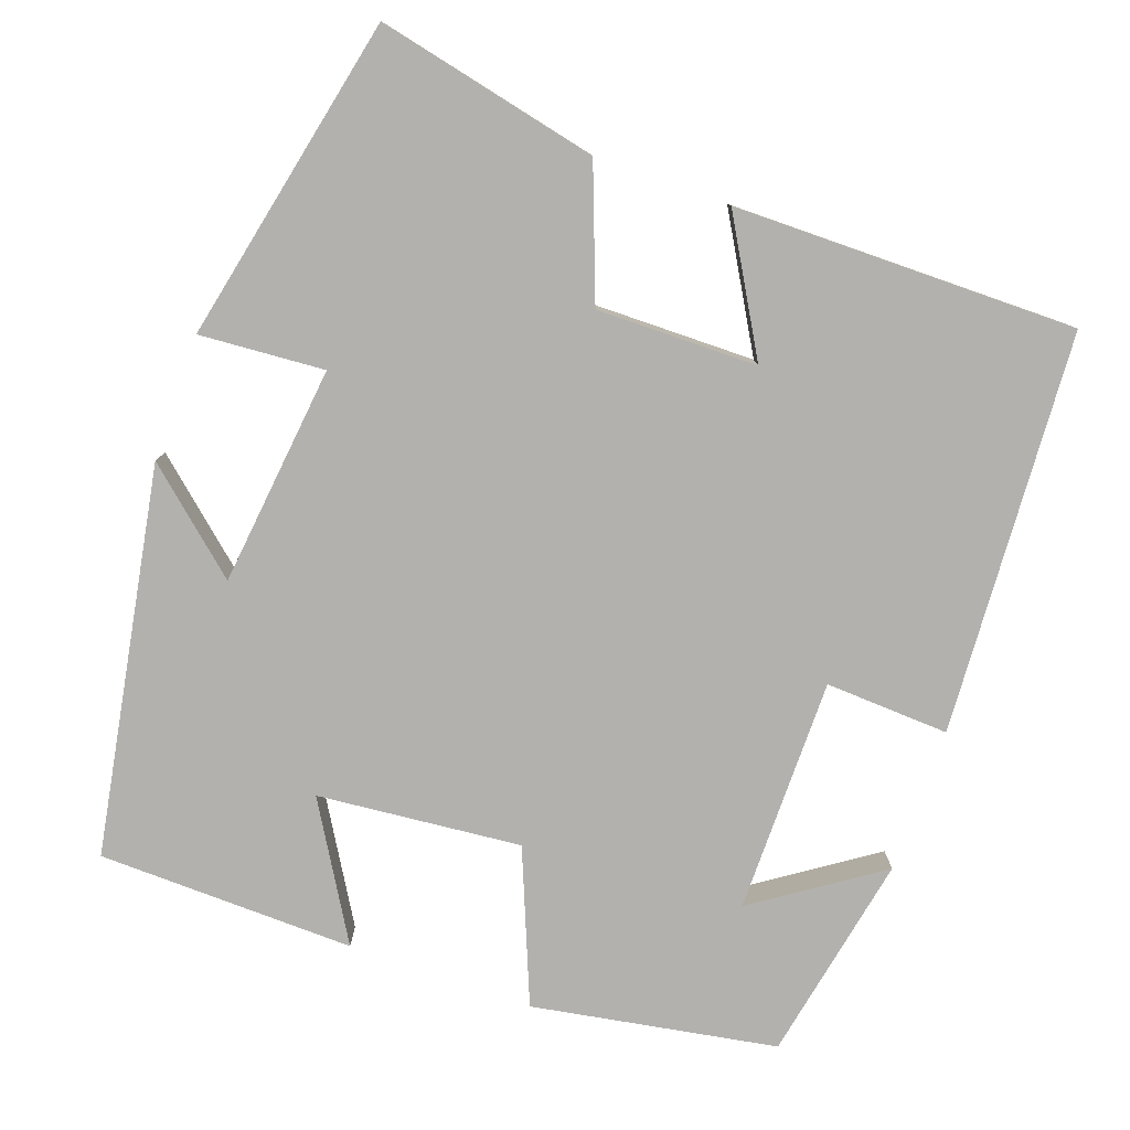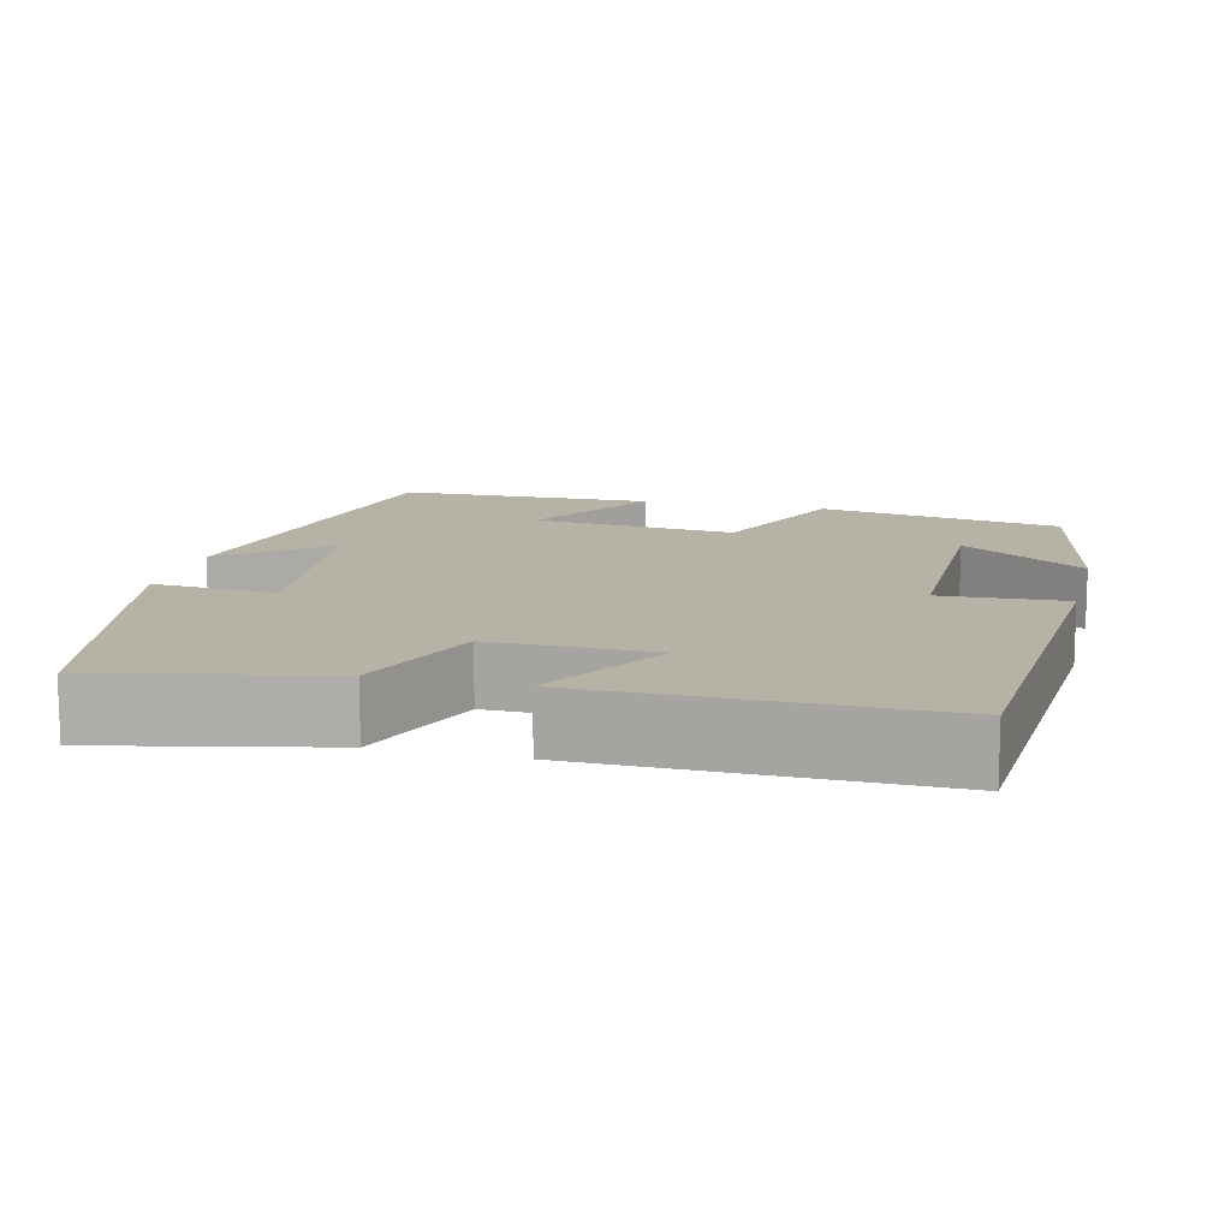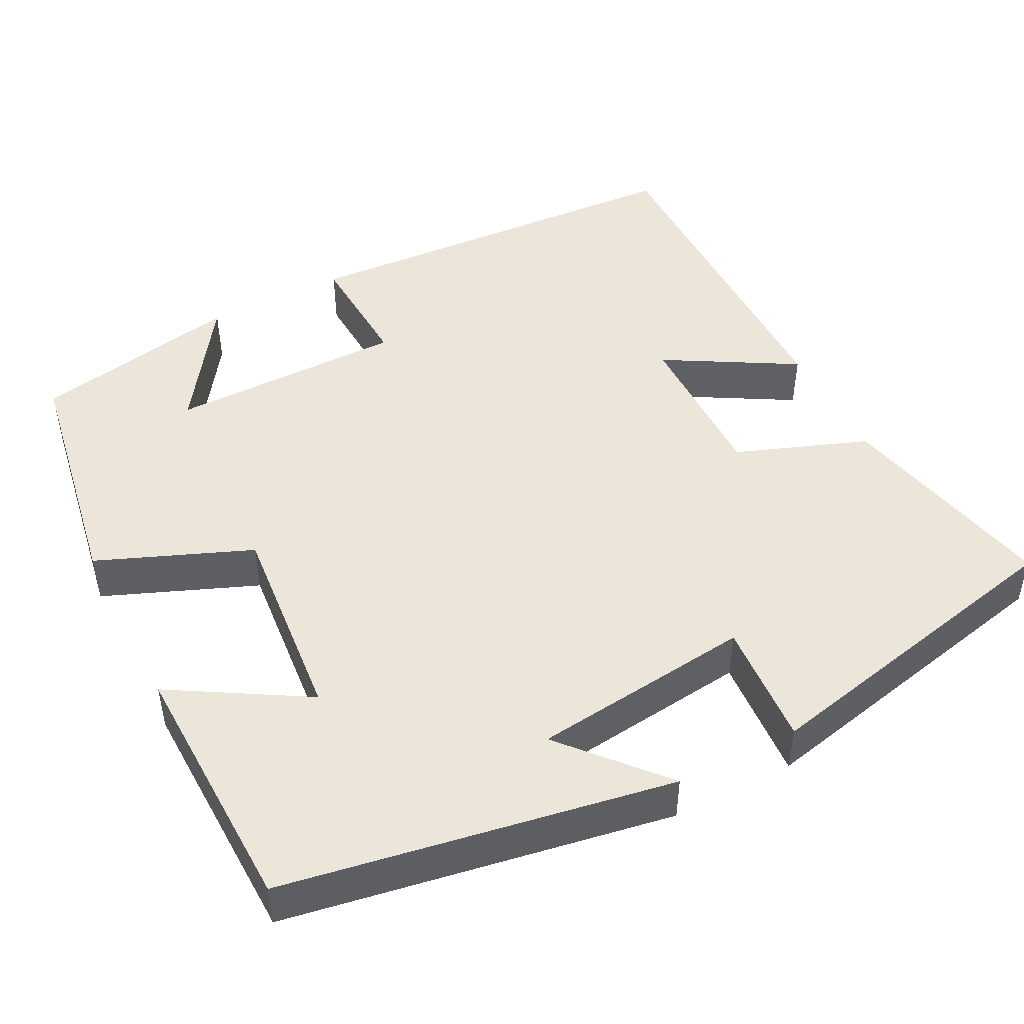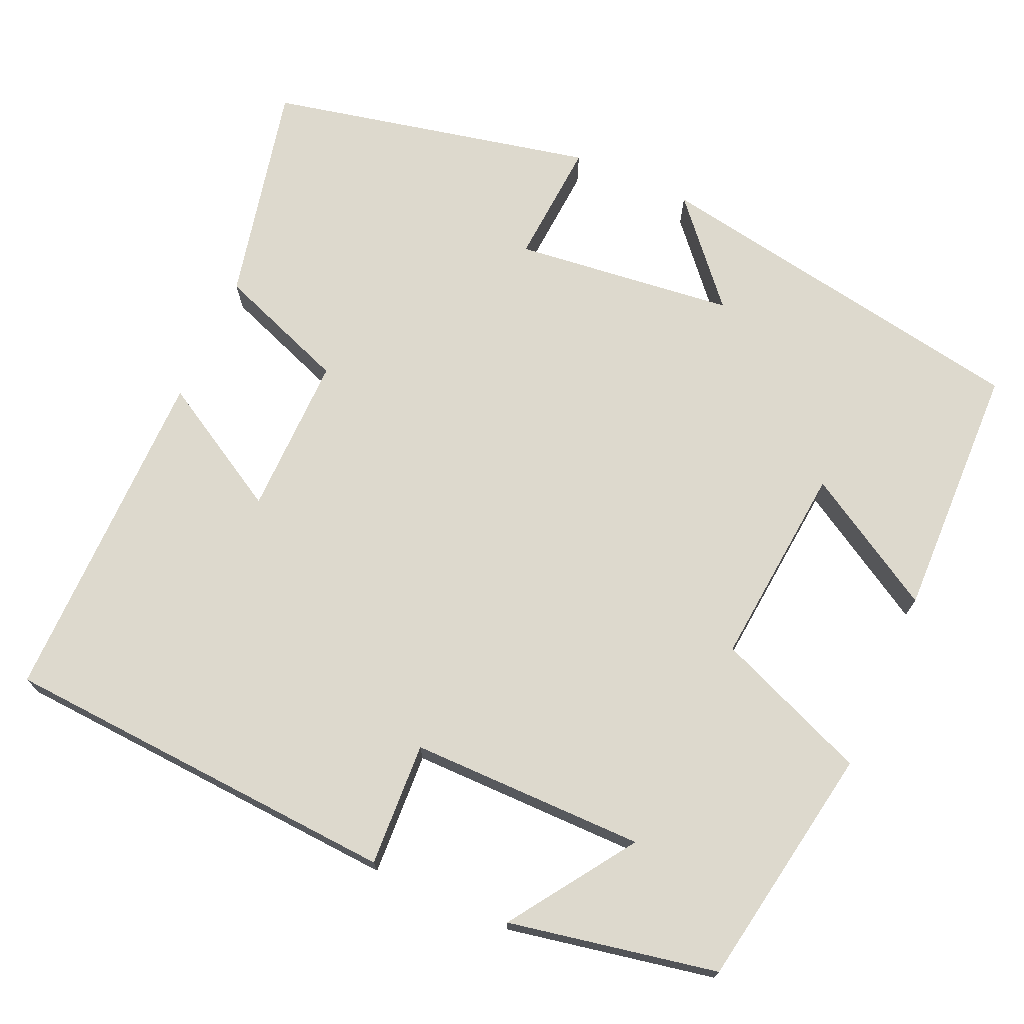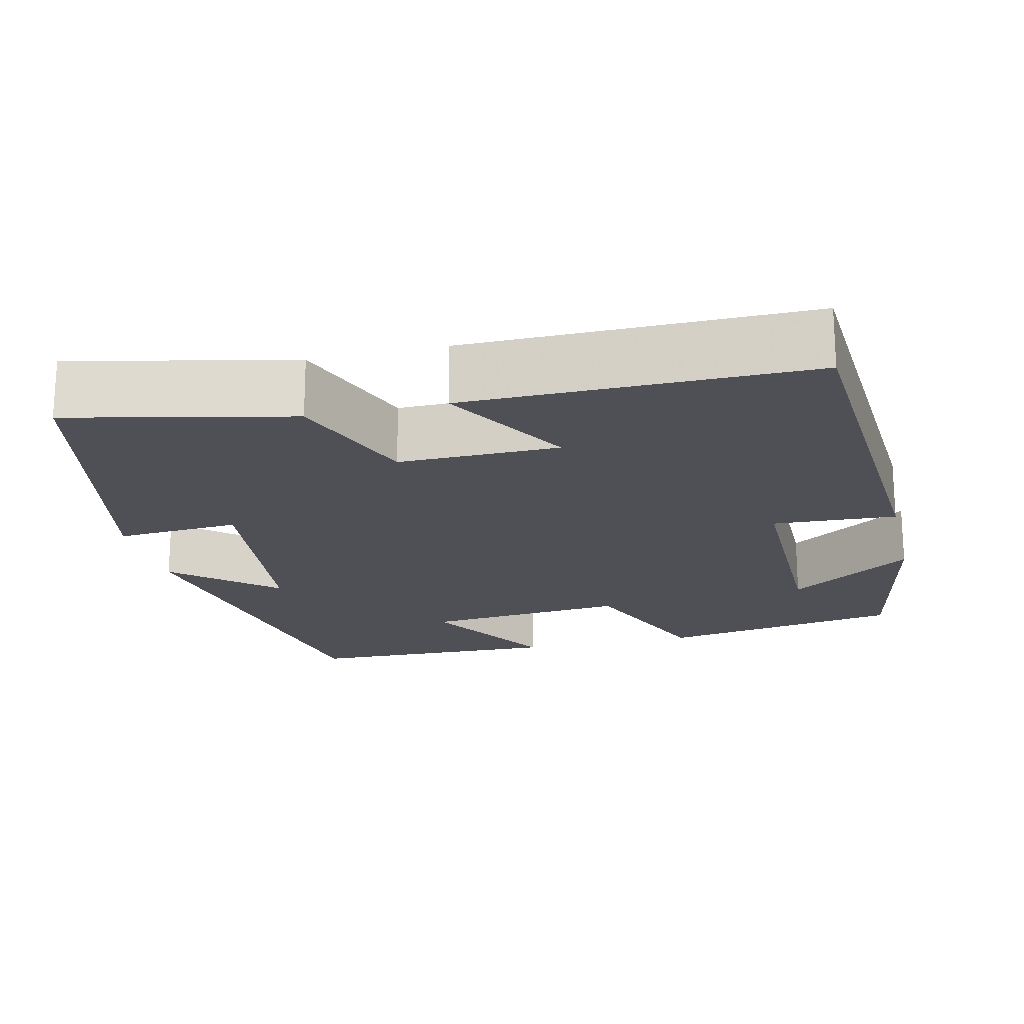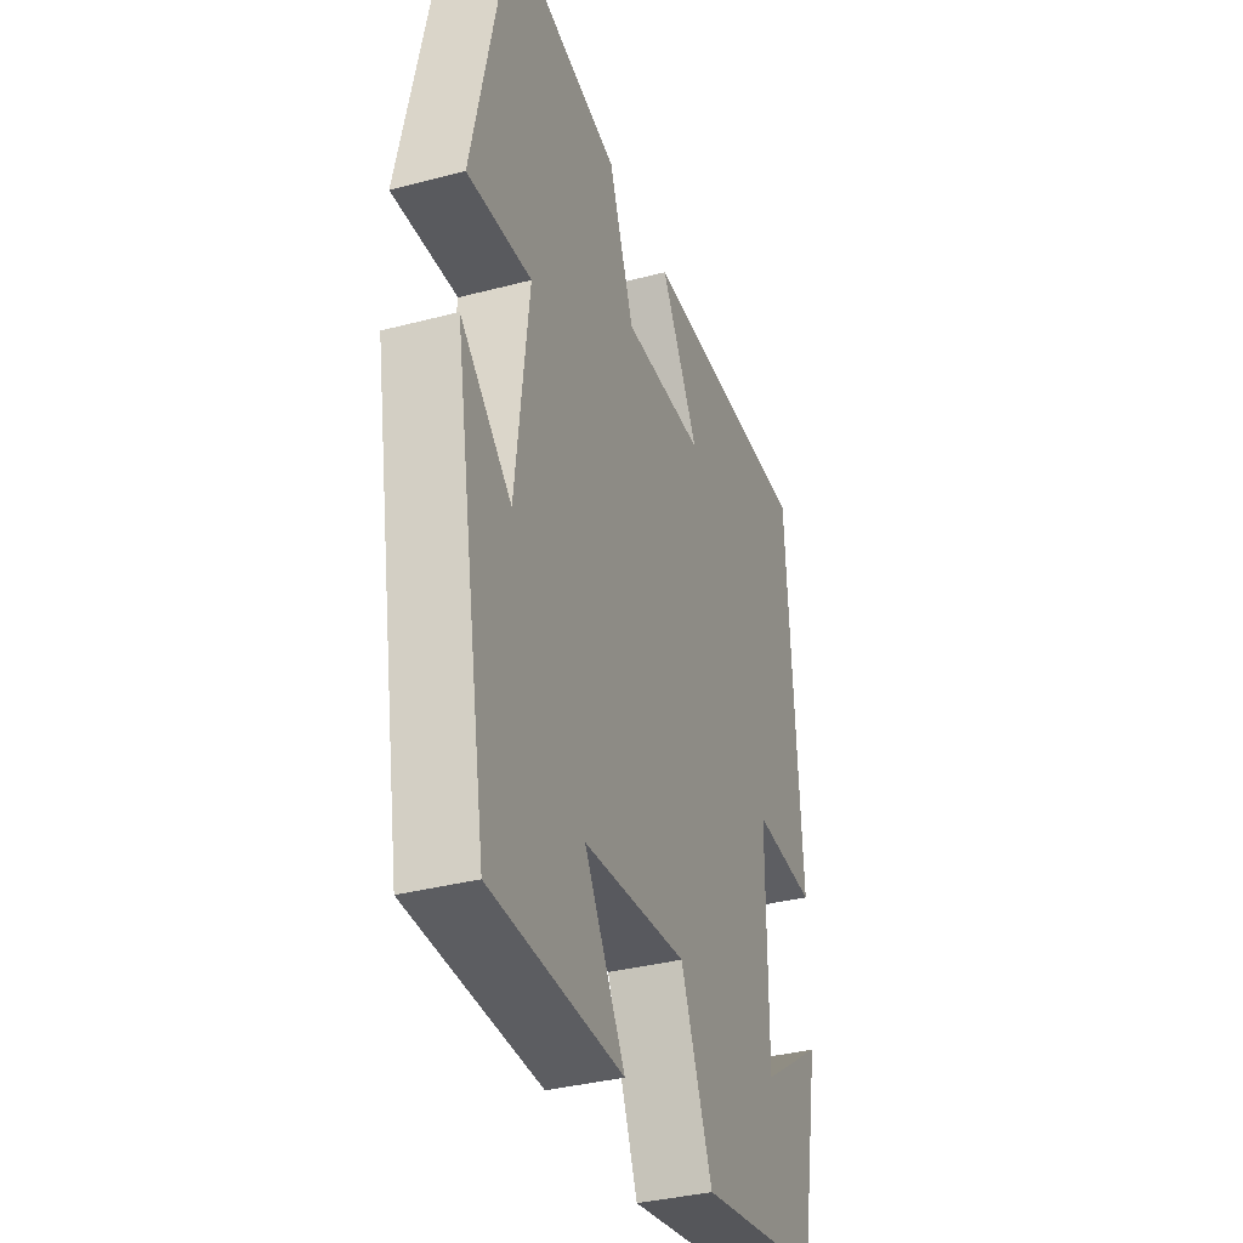
<metadata>
{"format":"obj","ext":"obj","renderer":"f3d","projection":"perspective","resolution":1024,"background":"white","views":[{"elev":-79.3,"azim":-19.5,"up":"+Y"},{"elev":12.4,"azim":14.0,"up":"+Y"},{"elev":47.3,"azim":-117.3,"up":"+Y"},{"elev":72.0,"azim":114.0,"up":"+Y"},{"elev":-19.4,"azim":13.3,"up":"+Y"},{"elev":-35.6,"azim":-70.8,"up":"+Z"}]}
</metadata>
<code>
v 0.469 0.07 0.502
v 0.5 0.07 -0.003
v 0.344 0.07 0.005
v 0.344 0.07 -0.291
v 0.5 0.07 -0.185
v 0.449 0.07 -0.447
v 0.142 0.07 -0.5
v 0.064 0.07 -0.308
v -0.192 0.07 -0.332
v -0.092 0.07 -0.5
v -0.415 0.07 -0.492
v -0.5 0.07 -0.006
v -0.375 0.07 -0.115
v -0.343 0.07 0.163
v -0.5 0.07 0.152
v -0.411 0.07 0.562
v -0.132 0.07 0.5
v -0.07 0.07 0.335
v 0.132 0.07 0.337
v 0.038 0.07 0.5
v 0.469 0 0.502
v 0.5 0 -0.003
v 0.344 0 0.005
v 0.344 0 -0.291
v 0.5 0 -0.185
v 0.449 0 -0.447
v 0.142 0 -0.5
v 0.064 0 -0.308
v -0.192 0 -0.332
v -0.092 0 -0.5
v -0.415 0 -0.492
v -0.5 0 -0.006
v -0.375 0 -0.115
v -0.343 0 0.163
v -0.5 0 0.152
v -0.411 0 0.562
v -0.132 0 0.5
v -0.07 0 0.335
v 0.132 0 0.337
v 0.038 0 0.5
f 1 2 3
f 20 1 3
f 19 20 3
f 18 19 3 4
f 16 17 18
f 15 16 18
f 14 15 18
f 13 14 18 4
f 11 12 13
f 10 11 13
f 9 10 13
f 8 9 13
f 8 13 4
f 7 8 4
f 4 5 6 7
f 23 22 21
f 23 21 40
f 23 40 39
f 24 23 39 38
f 38 37 36
f 38 36 35
f 38 35 34
f 24 38 34 33
f 33 32 31
f 33 31 30
f 33 30 29
f 33 29 28
f 24 33 28
f 24 28 27
f 27 26 25 24
f 1 21 22 2
f 2 22 23 3
f 3 23 24 4
f 4 24 25 5
f 5 25 26 6
f 6 26 27 7
f 7 27 28 8
f 8 28 29 9
f 9 29 30 10
f 10 30 31 11
f 11 31 32 12
f 12 32 33 13
f 13 33 34 14
f 14 34 35 15
f 15 35 36 16
f 16 36 37 17
f 17 37 38 18
f 18 38 39 19
f 19 39 40 20
f 20 40 21 1

</code>
